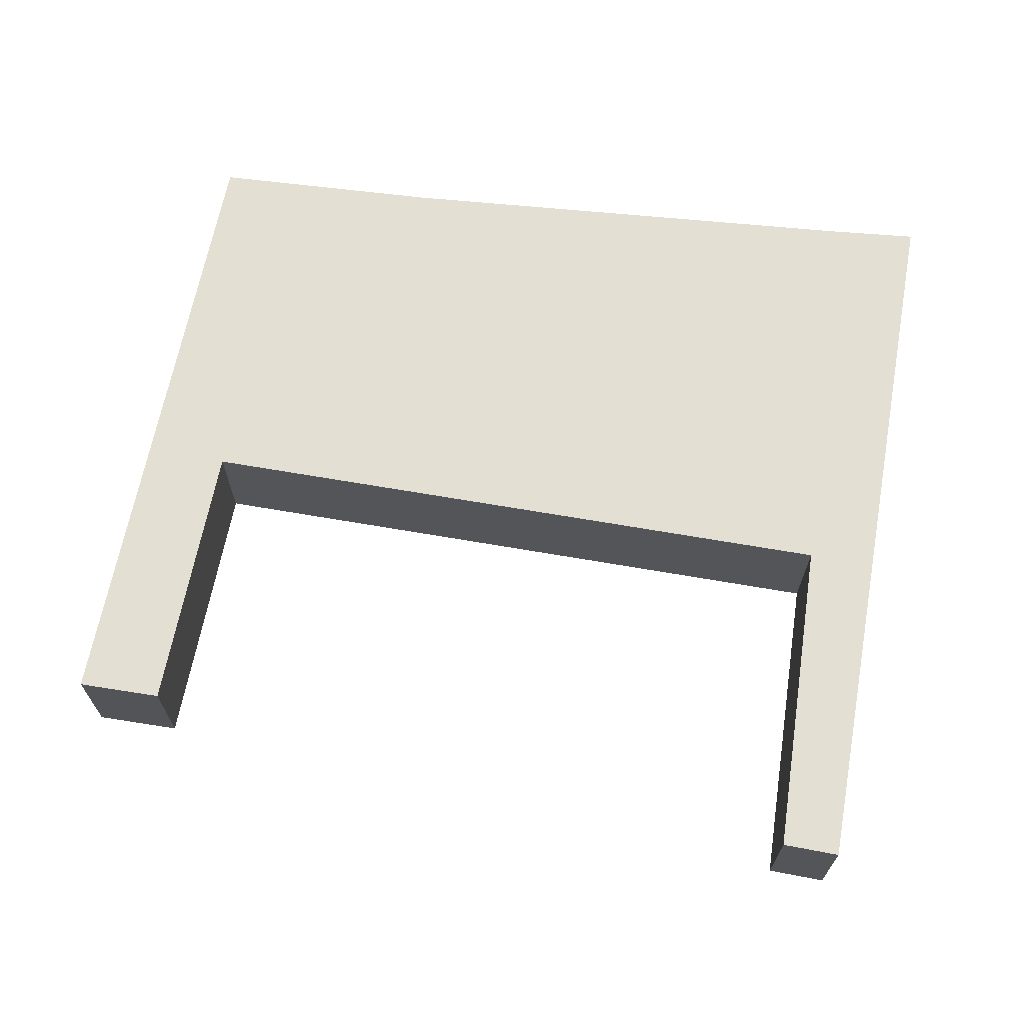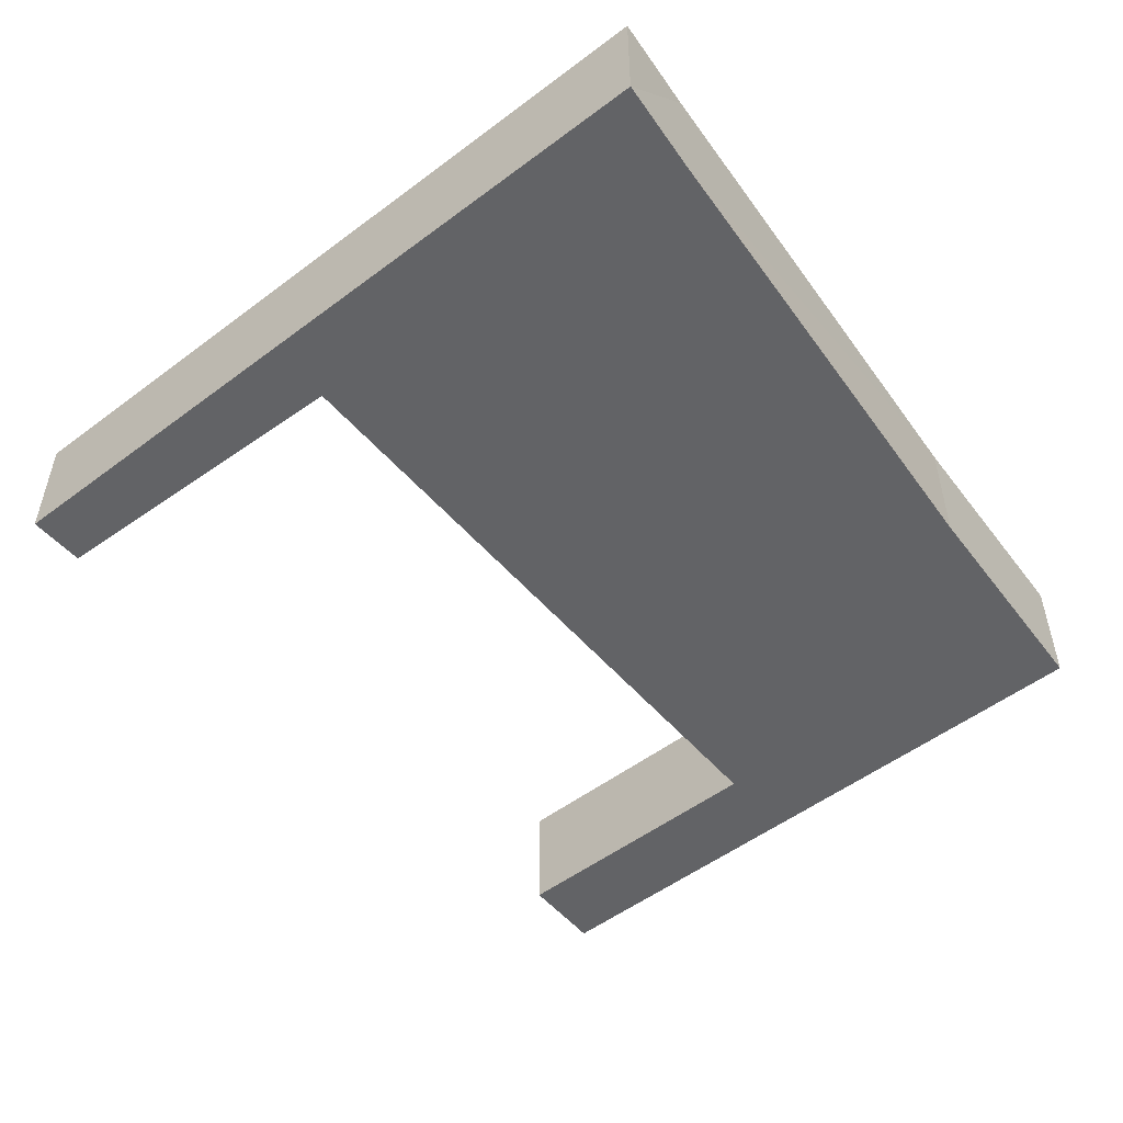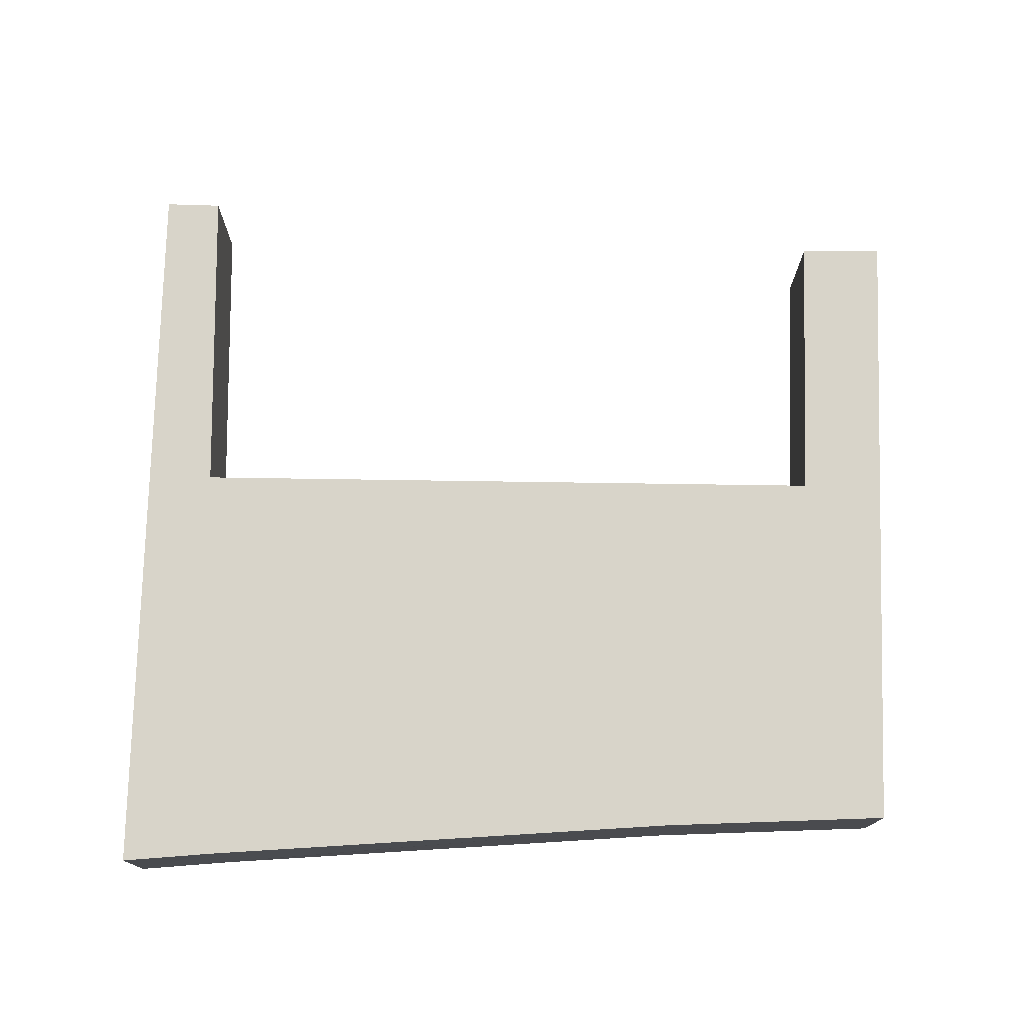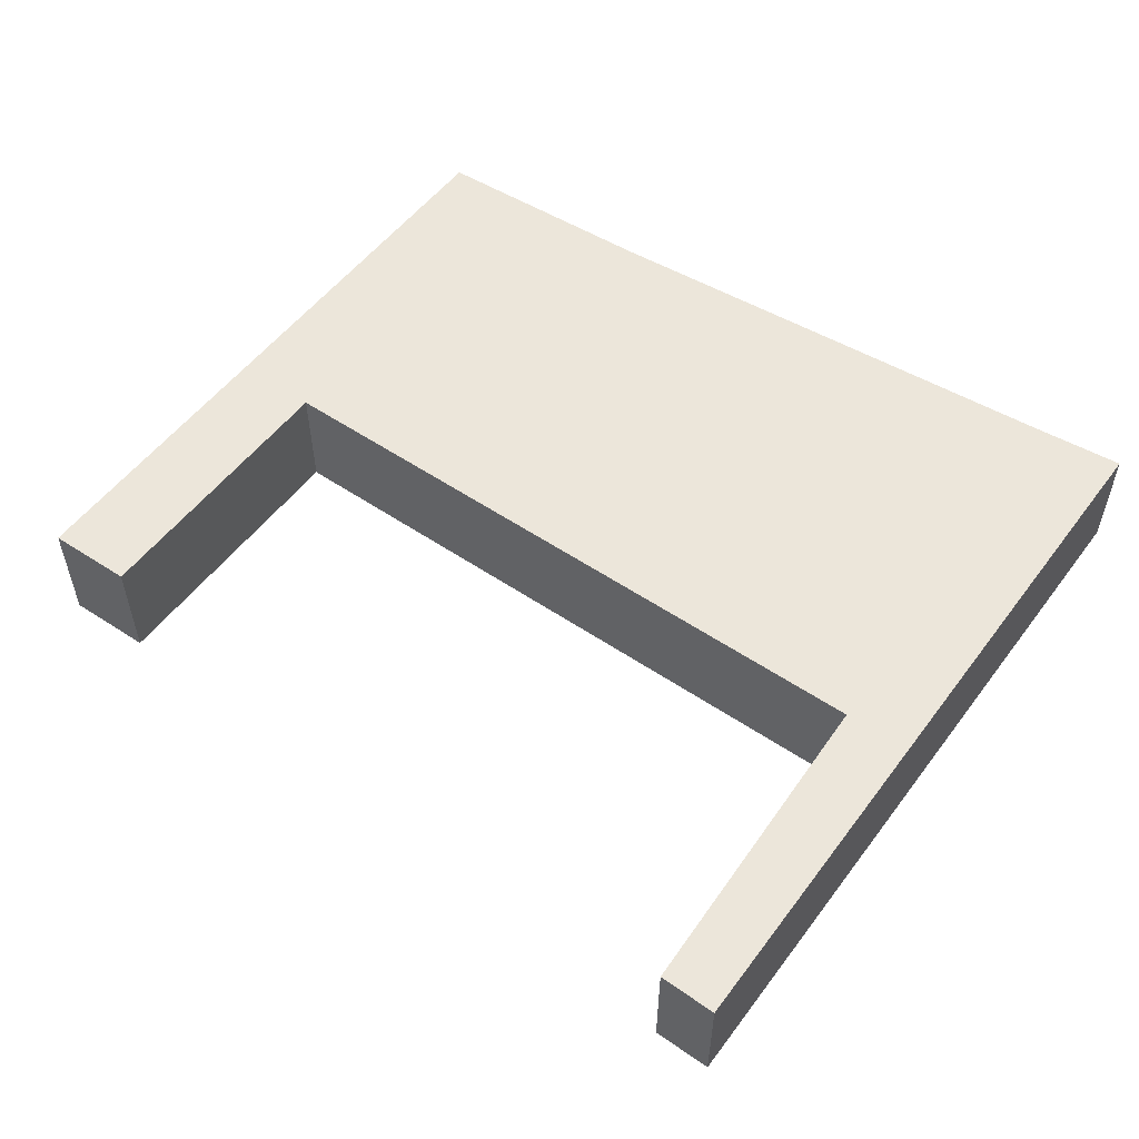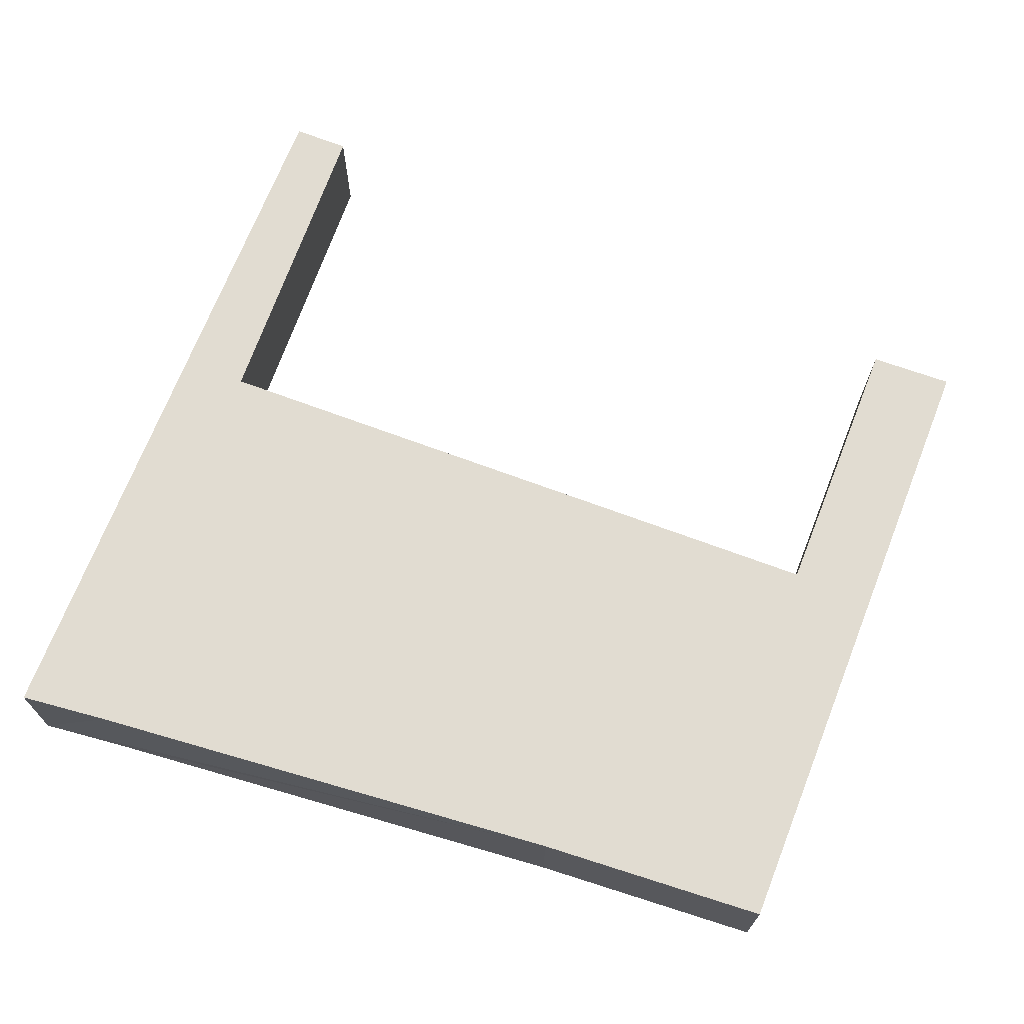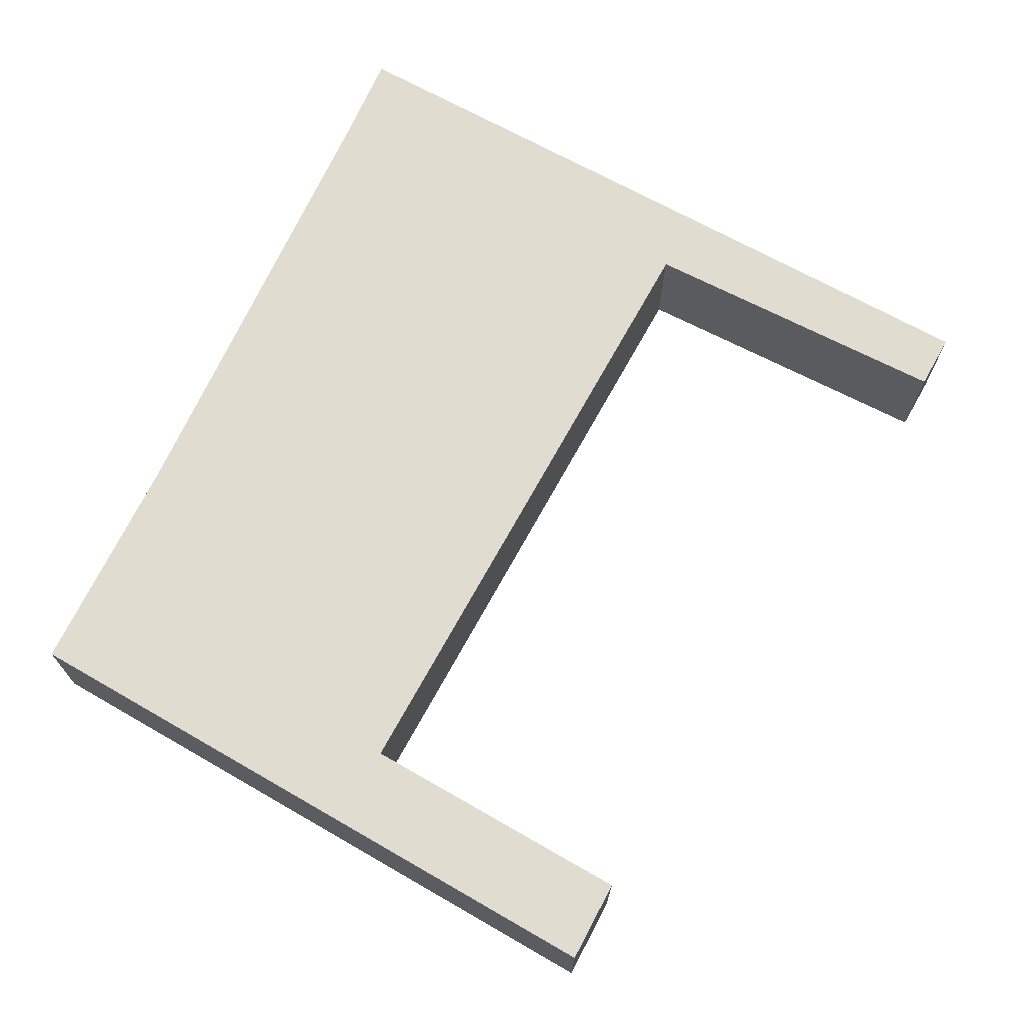
<metadata>
{"format":"obj","ext":"obj","renderer":"f3d","projection":"perspective","resolution":1024,"background":"white","views":[{"elev":66.8,"azim":5.2,"up":"+Y"},{"elev":-50.9,"azim":124.2,"up":"+Y"},{"elev":75.5,"azim":176.2,"up":"+Y"},{"elev":54.3,"azim":30.9,"up":"+Y"},{"elev":69.1,"azim":-164.1,"up":"+Y"},{"elev":69.5,"azim":-65.9,"up":"+Y"}]}
</metadata>
<code>
v  12.06 1.753 1.661
v  11.49 1.753 -3.263
v  11.21 1.753 1.578
v  12.52 1.753 -3.484
v  1.244 1.753 0.084
v  0.372 1.753 -3.65
v  0 1.753 1.073e-16
v  1.62 1.753 -3.633
v  0.977 1.753 -9.582
v  1.663 1.753 -4.06
v  8.004 1.753 -3.546
v  4.414 1.753 -9.471
v  11.42 1.753 -9.437
v  10.98 1.753 -3.304
v  11.68 1.753 -9.436
v  13.04 1.753 -9.451
v  11.21 -9.662e-17 1.578
v  12.06 -1.017e-16 1.661
v  0 0 0
v  1.244 -5.144e-18 0.084
v  1.663 2.486e-16 -4.06
v  8.004 2.171e-16 -3.546
v  10.98 2.023e-16 -3.304
v  11.49 1.998e-16 -3.263
v  12.52 2.133e-16 -3.484
v  13.04 5.787e-16 -9.451
v  1.62 2.225e-16 -3.633
v  11.68 5.778e-16 -9.436
v  11.42 5.779e-16 -9.437
v  4.414 5.799e-16 -9.471
v  0.977 5.867e-16 -9.582
v  0.372 2.235e-16 -3.65
g defaultobject
f 1 2 3
f 2 1 4
f 5 6 7
f 6 5 8
f 6 8 9
f 9 8 10
f 9 10 11
f 9 11 12
f 12 11 13
f 13 11 14
f 13 14 2
f 13 2 4
f 13 4 15
f 15 4 16
f 17 1 3
f 1 17 18
f 19 5 7
f 5 19 20
f 21 11 10
f 11 21 22
f 11 22 14
f 14 22 23
f 14 23 2
f 2 23 24
f 18 4 1
f 4 18 25
f 4 25 16
f 16 25 26
f 20 8 5
f 8 20 27
f 8 27 10
f 10 27 21
f 26 15 16
f 15 26 13
f 13 26 12
f 12 26 28
f 12 28 29
f 12 29 30
f 30 9 12
f 9 30 31
f 31 6 9
f 6 31 32
f 6 32 7
f 7 32 19
f 24 3 2
f 3 24 17
f 32 20 19
f 20 32 27
f 27 32 31
f 27 31 21
f 21 31 22
f 22 31 30
f 22 30 29
f 22 29 23
f 23 29 24
f 24 29 25
f 25 29 28
f 25 28 26
f 24 18 17
f 18 24 25

</code>
